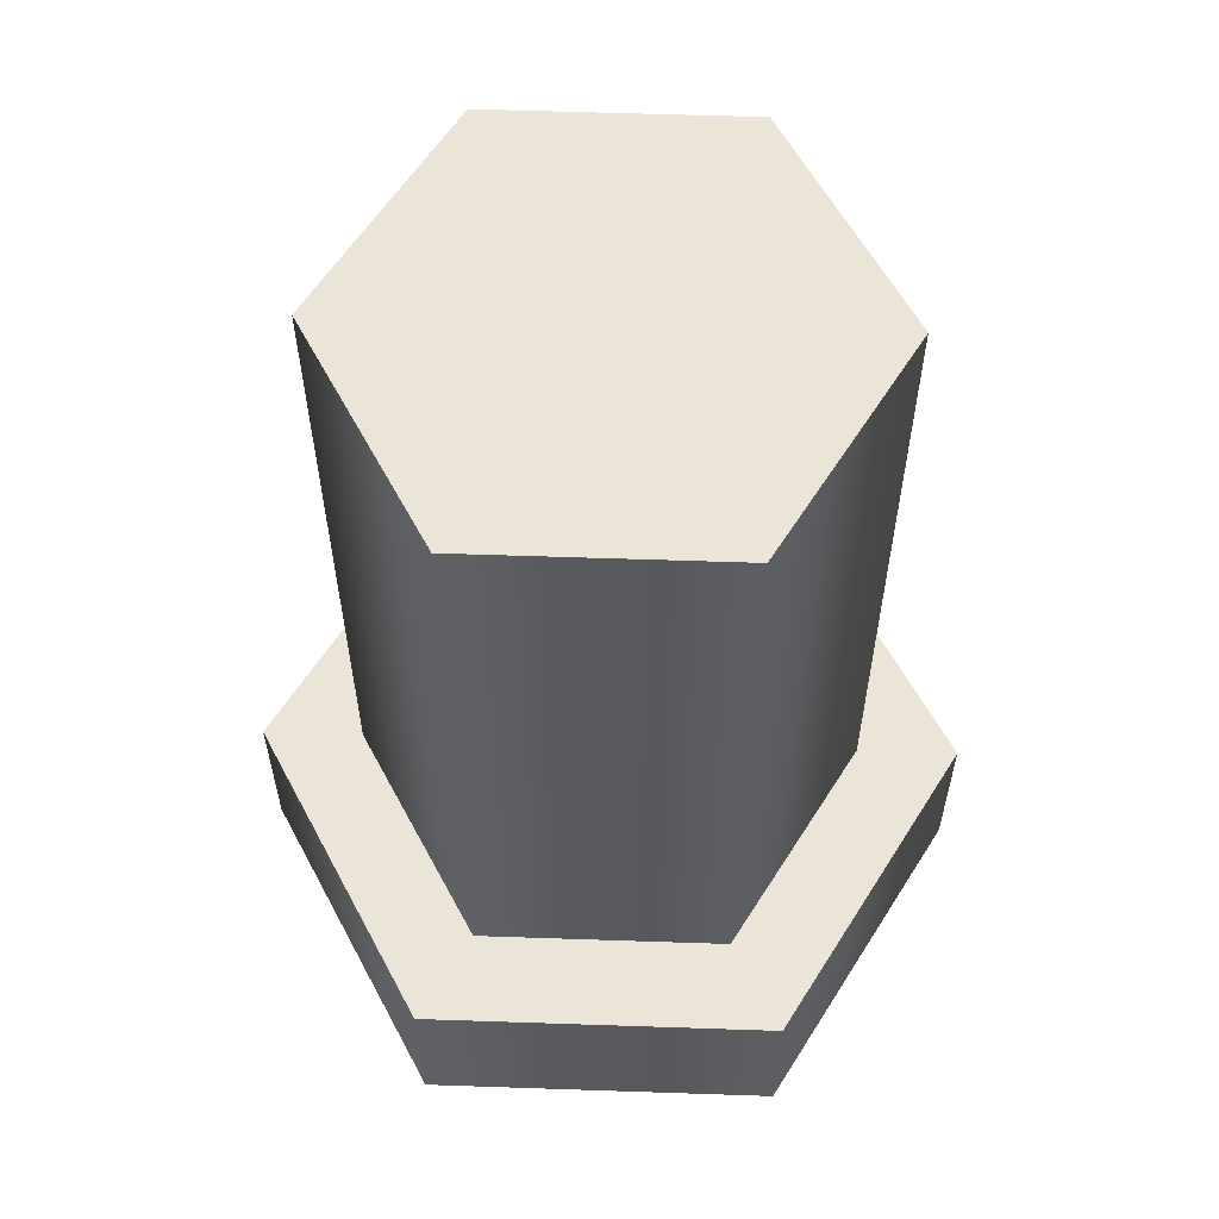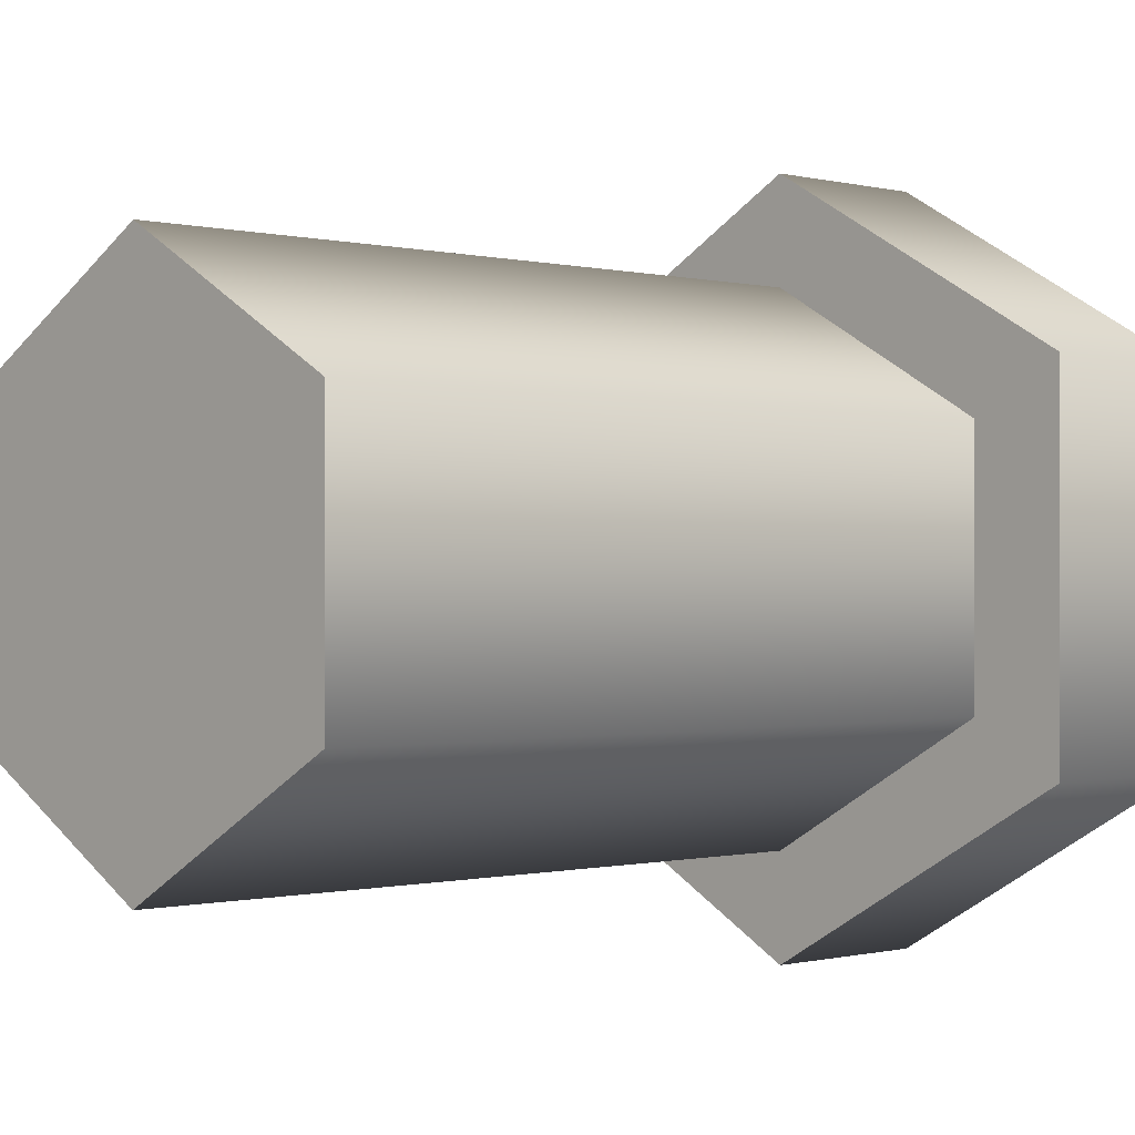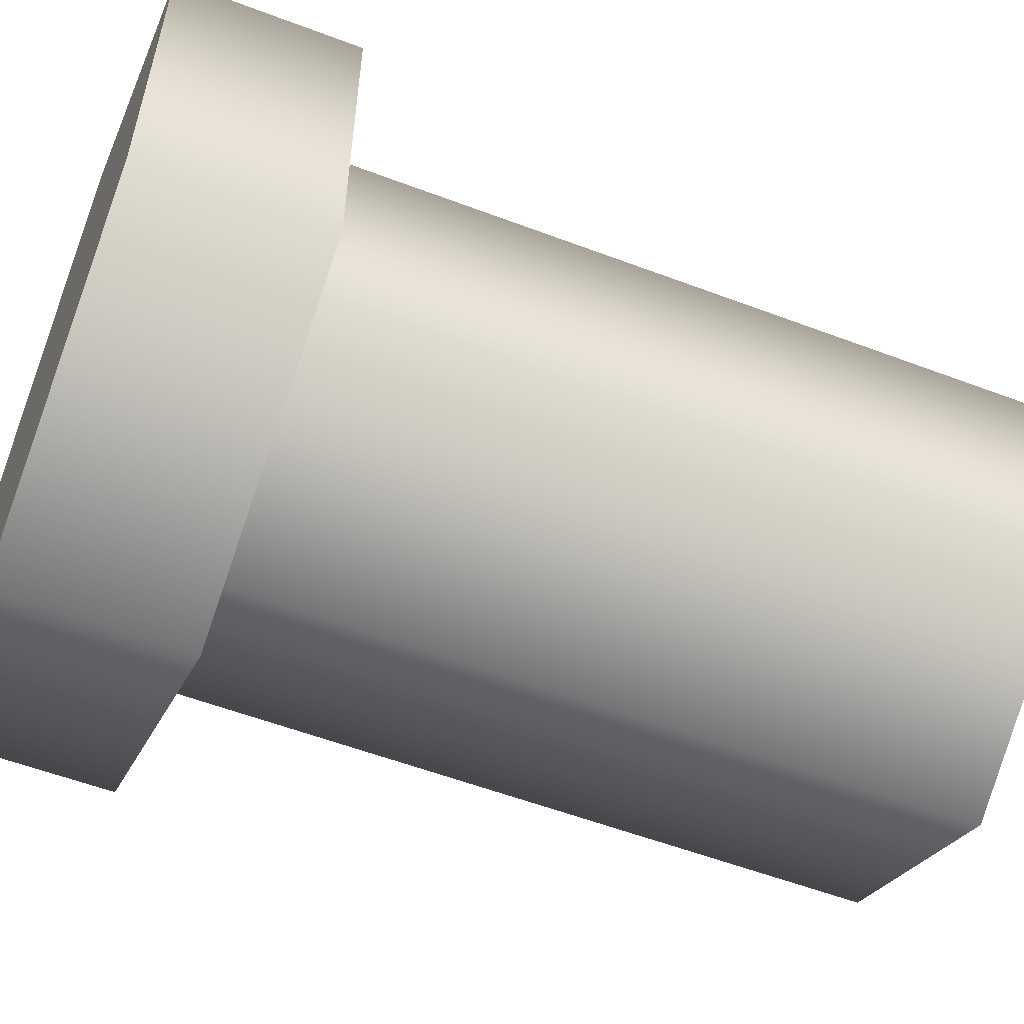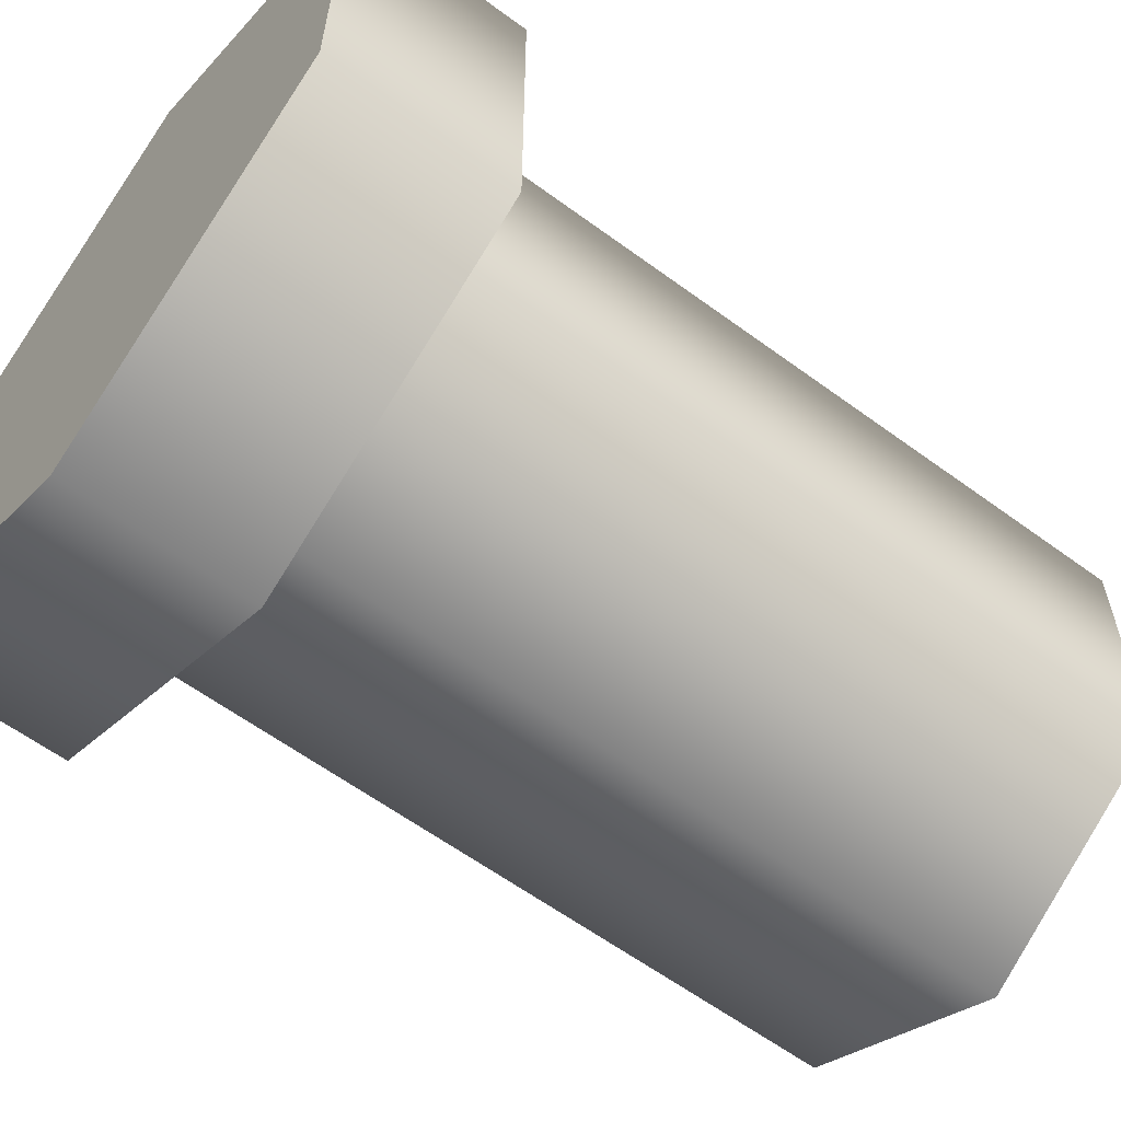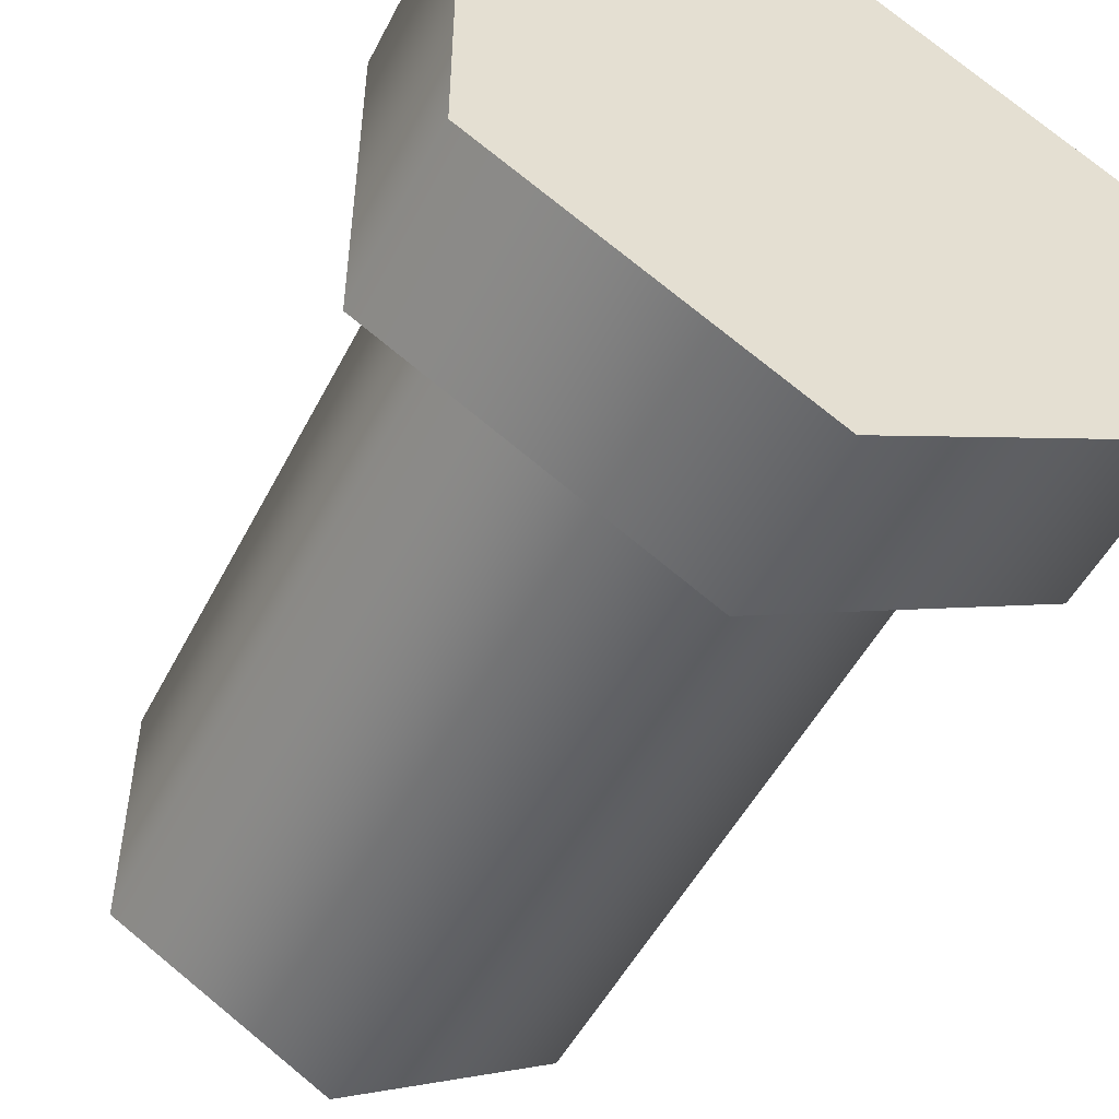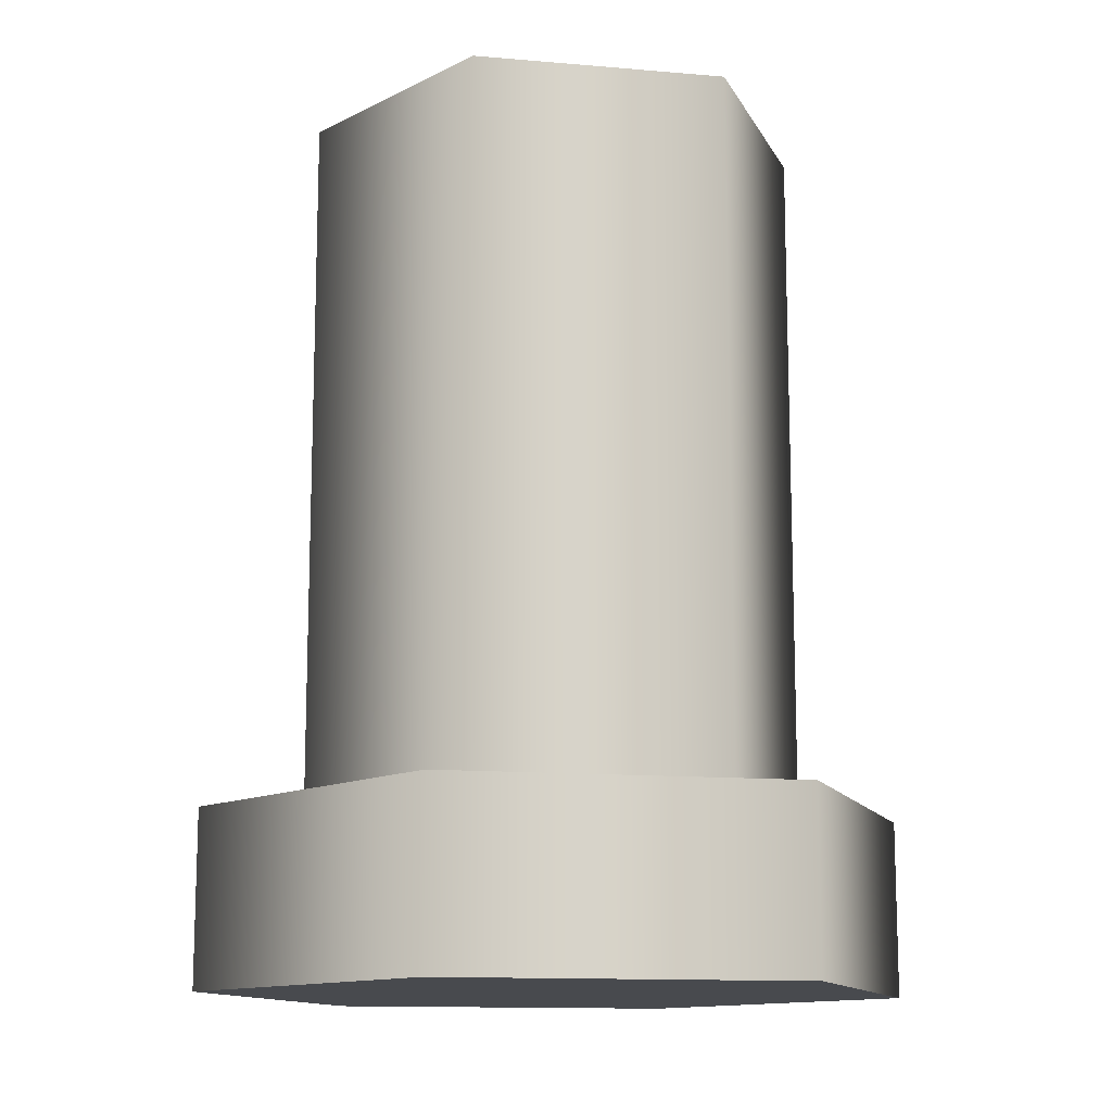
<metadata>
{"format":"obj","ext":"obj","renderer":"f3d","projection":"perspective","resolution":1024,"background":"white","views":[{"elev":59.3,"azim":152.0,"up":"+Y"},{"elev":-0.4,"azim":-134.3,"up":"+Z"},{"elev":-56.5,"azim":68.4,"up":"+Z"},{"elev":-60.8,"azim":53.1,"up":"+Z"},{"elev":-50.8,"azim":-26.6,"up":"+Z"},{"elev":-12.8,"azim":-41.3,"up":"+Y"}]}
</metadata>
<code>
g pipe-end
v 0.1232 0.1 0.07113 1 1 1
v 0 0.1 0.1423 1 1 1
v 0.1232 0.5 0.07113 1 1 1
v 0 0.5 0.1423 1 1 1
v -0.1232 0.1 -0.07113 1 1 1
v 0 0.1 -0.1423 1 1 1
v -0.1232 0.5 -0.07113 1 1 1
v 0 0.5 -0.1423 1 1 1
v -0.1232 0.1 0.07113 1 1 1
v -0.1232 0.5 0.07113 1 1 1
v 0.1232 0.5 -0.07113 1 1 1
v 0.1232 0.1 -0.07113 1 1 1
v 0.1732 0 0.1 1 1 1
v 0.1732 0 -0.1 1 1 1
v 0 0 0.2 1 1 1
v 0 0 -0.2 1 1 1
v -0.1732 0 0.1 1 1 1
v -0.1732 0 -0.1 1 1 1
v 0.1732 0.1 -0.1 1 1 1
v 0.1732 0.1 0.1 1 1 1
v 0 0.1 -0.2 1 1 1
v 0 0.1 0.2 1 1 1
v -0.1732 0.1 -0.1 1 1 1
v -0.1732 0.1 0.1 1 1 1
f 3 2 1
f 2 3 4
f 7 6 5
f 6 7 8
f 9 7 5
f 7 9 10
f 3 12 11
f 12 3 1
f 4 9 2
f 9 4 10
f 8 12 6
f 12 8 11
f 8 3 11
f 3 8 4
f 4 8 7
f 4 7 10
f 15 14 13
f 14 15 16
f 16 15 17
f 16 17 18
f 21 20 19
f 20 21 22
f 22 21 23
f 22 23 24
f 20 15 13
f 15 20 22
f 22 17 15
f 17 22 24
f 17 23 18
f 23 17 24
f 23 16 18
f 16 23 21
f 21 14 16
f 14 21 19
f 20 14 19
f 14 20 13
g pipe-end
f 3 2 1
f 2 3 4
f 7 6 5
f 6 7 8
f 9 7 5
f 7 9 10
f 3 12 11
f 12 3 1
f 4 9 2
f 9 4 10
f 8 12 6
f 12 8 11
f 8 3 11
f 3 8 4
f 4 8 7
f 4 7 10
f 15 14 13
f 14 15 16
f 16 15 17
f 16 17 18
f 21 20 19
f 20 21 22
f 22 21 23
f 22 23 24
f 20 15 13
f 15 20 22
f 22 17 15
f 17 22 24
f 17 23 18
f 23 17 24
f 23 16 18
f 16 23 21
f 21 14 16
f 14 21 19
f 20 14 19
f 14 20 13

</code>
